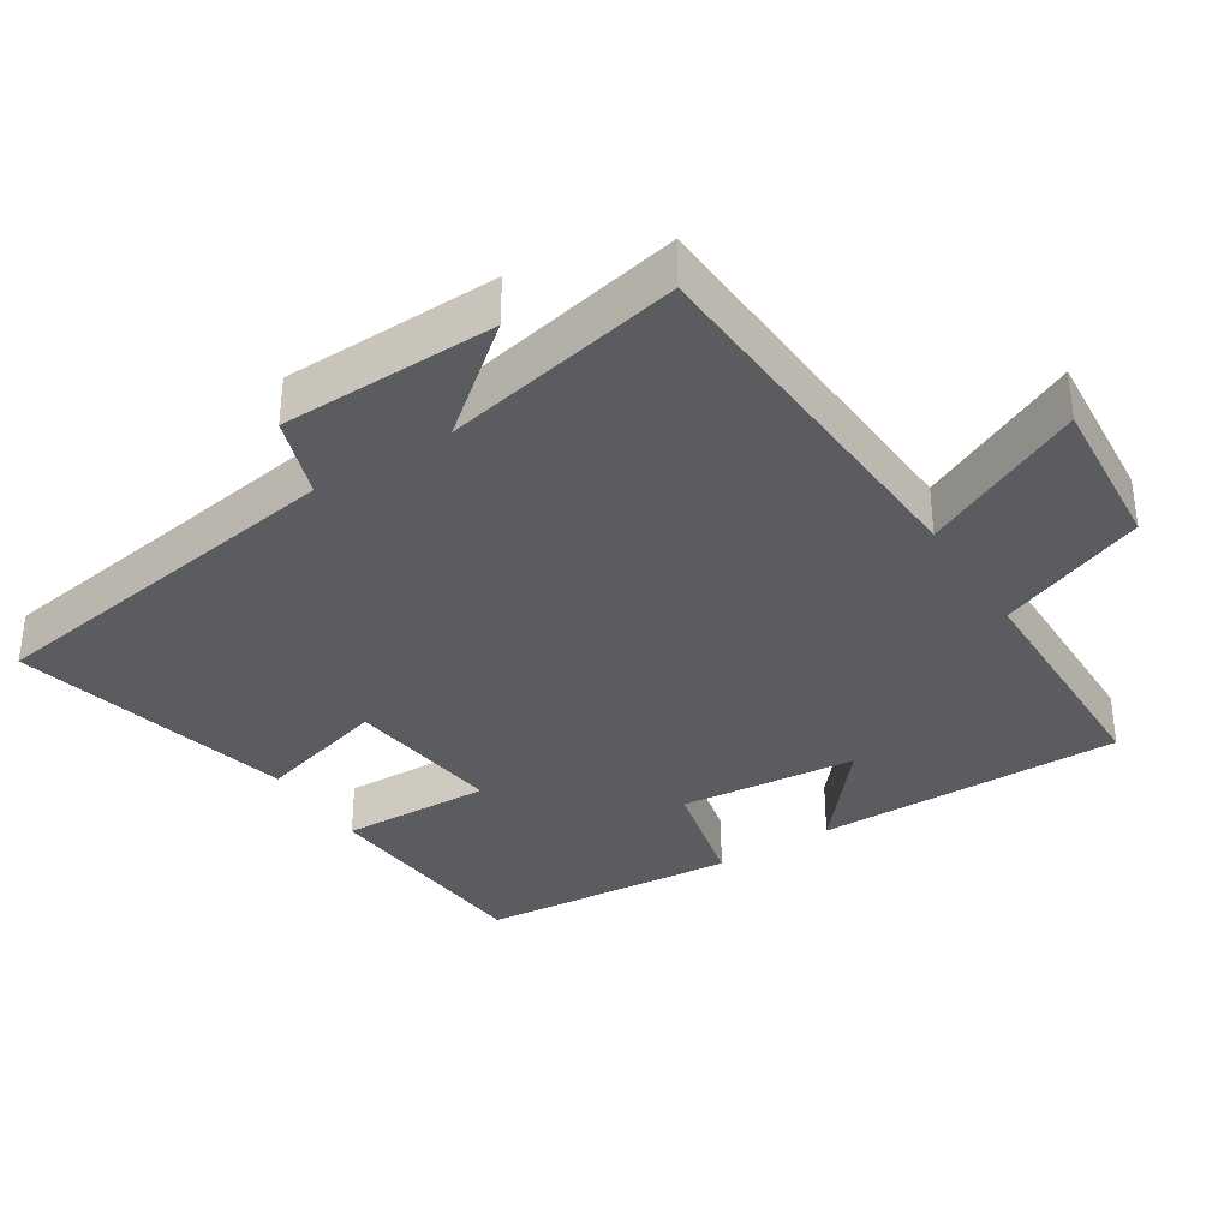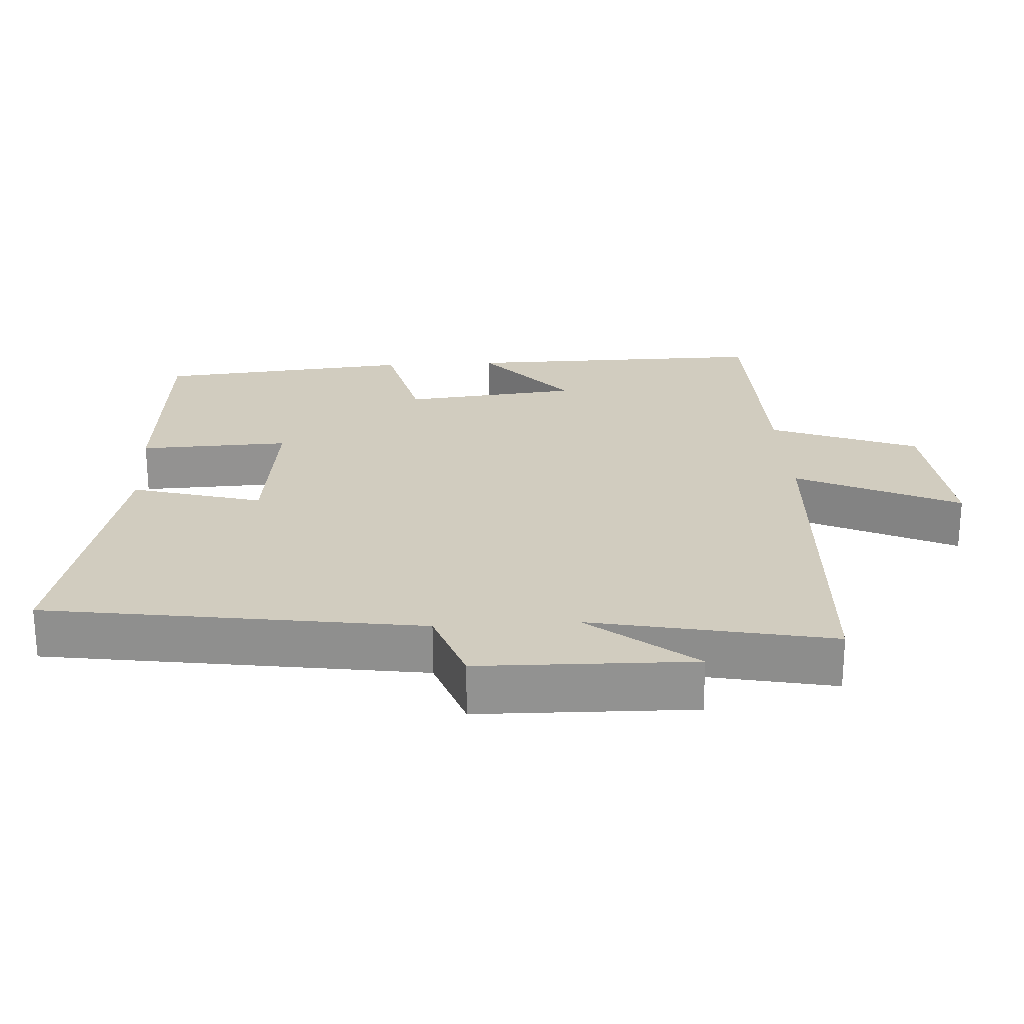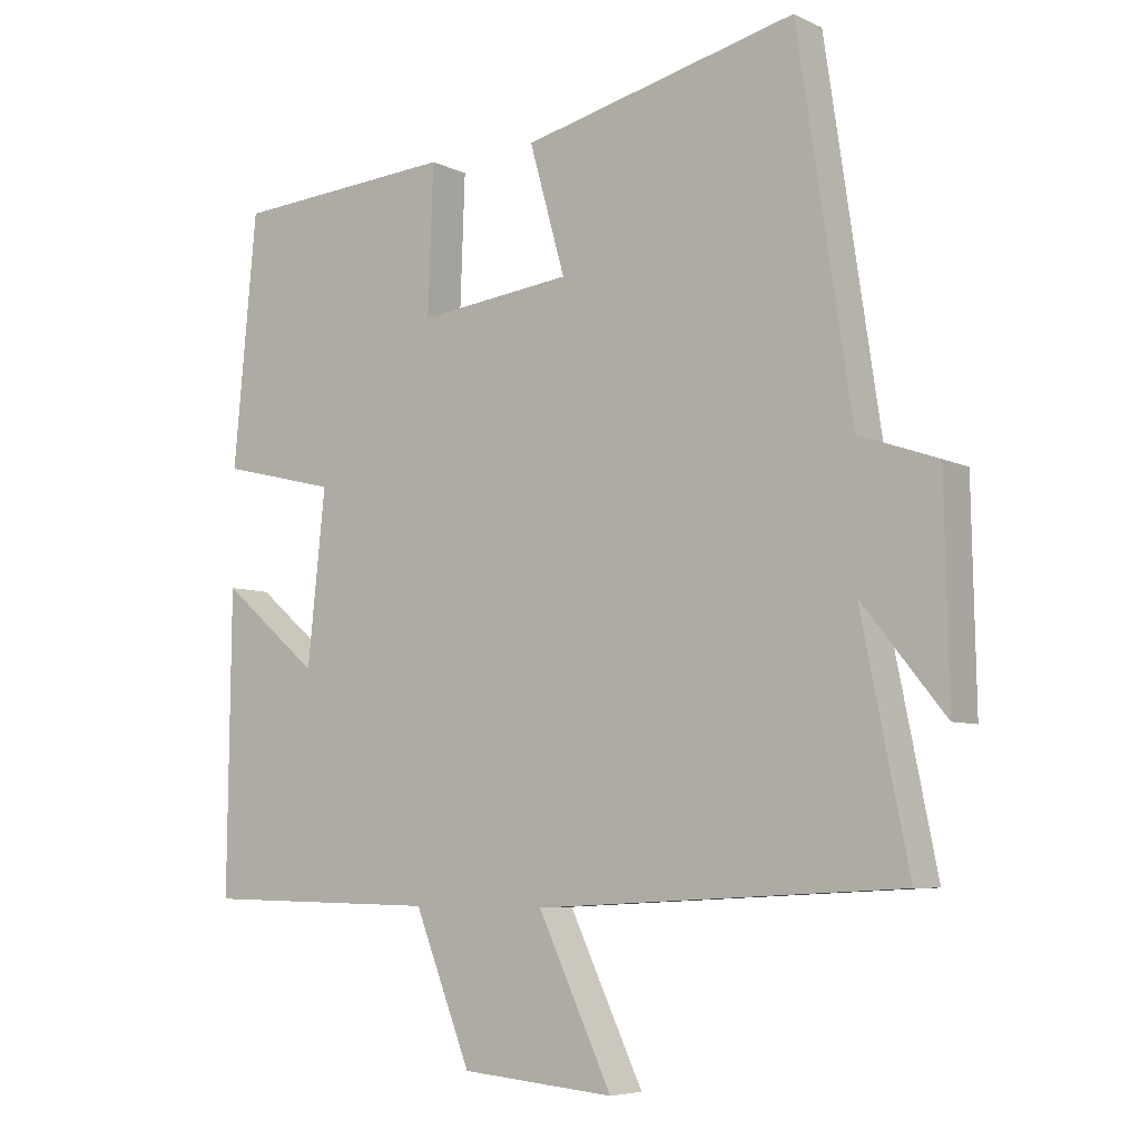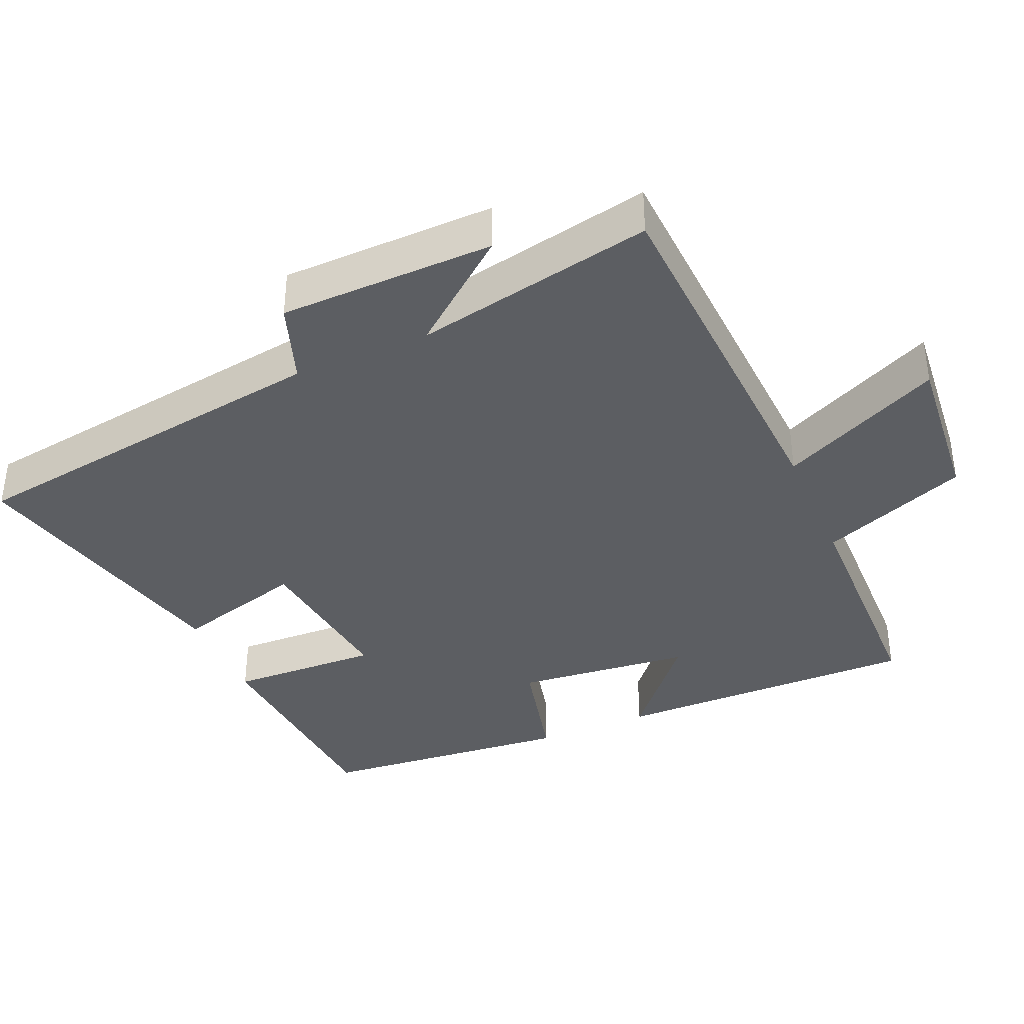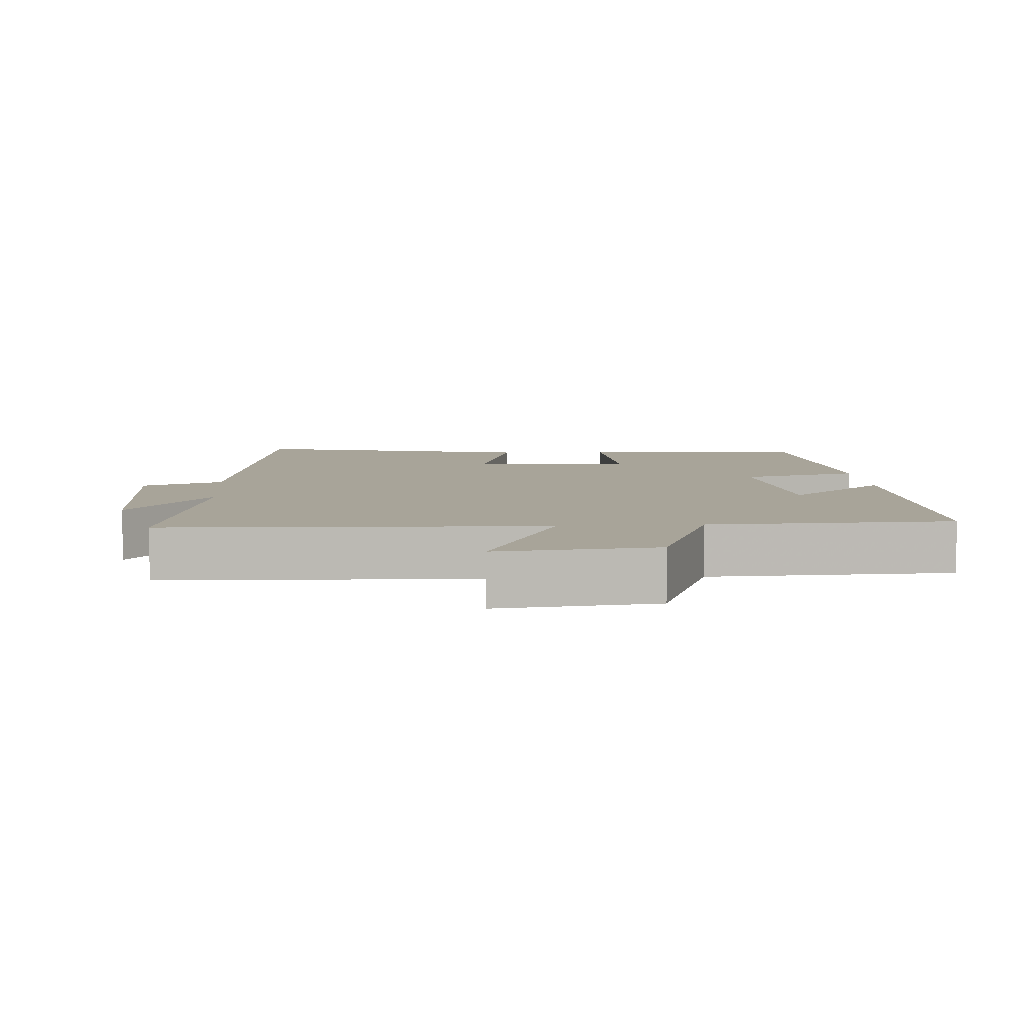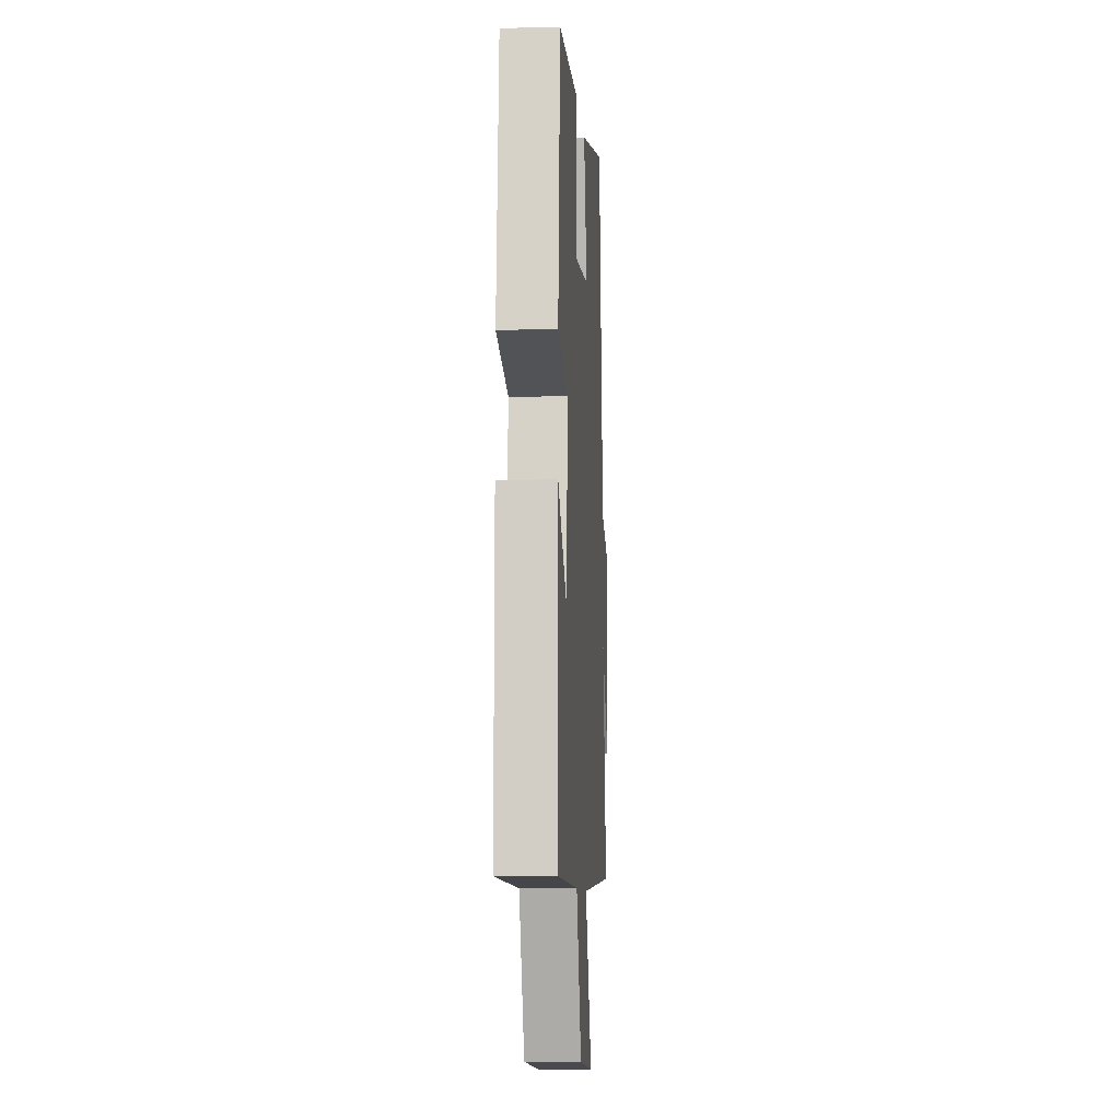
<metadata>
{"format":"obj","ext":"obj","renderer":"f3d","projection":"perspective","resolution":1024,"background":"white","views":[{"elev":-35.1,"azim":122.6,"up":"+Y"},{"elev":24.0,"azim":86.6,"up":"+Y"},{"elev":-6.2,"azim":35.3,"up":"+Z"},{"elev":-38.0,"azim":113.3,"up":"+Y"},{"elev":7.1,"azim":175.3,"up":"+Y"},{"elev":-8.5,"azim":-86.2,"up":"+Z"}]}
</metadata>
<code>
v 0.421 0.07 0.599
v 0.5 0.07 0.066
v 0.615 0.07 0.026
v 0.621 0.07 -0.28
v 0.5 0.07 -0.13
v 0.569 0.07 -0.471
v 0.036 0.07 -0.5
v 0.144 0.07 -0.73
v -0.08 0.07 -0.71
v -0.162 0.07 -0.5
v -0.505 0.07 -0.494
v -0.5 0.07 -0.059
v -0.358 0.07 -0.179
v -0.332 0.07 0.071
v -0.5 0.07 0.111
v -0.466 0.07 0.475
v -0.144 0.07 0.5
v -0.152 0.07 0.286
v 0.072 0.07 0.314
v 0.02 0.07 0.5
v 0.421 0 0.599
v 0.5 0 0.066
v 0.615 0 0.026
v 0.621 0 -0.28
v 0.5 0 -0.13
v 0.569 0 -0.471
v 0.036 0 -0.5
v 0.144 0 -0.73
v -0.08 0 -0.71
v -0.162 0 -0.5
v -0.505 0 -0.494
v -0.5 0 -0.059
v -0.358 0 -0.179
v -0.332 0 0.071
v -0.5 0 0.111
v -0.466 0 0.475
v -0.144 0 0.5
v -0.152 0 0.286
v 0.072 0 0.314
v 0.02 0 0.5
f 19 20 1 2
f 18 19 2
f 15 16 17 18
f 14 15 18 2
f 13 14 2 3
f 10 11 12 13
f 10 13 3
f 7 8 9 10
f 5 6 7 10
f 5 10 3
f 3 4 5
f 22 21 40 39
f 22 39 38
f 38 37 36 35
f 22 38 35 34
f 23 22 34 33
f 33 32 31 30
f 23 33 30
f 30 29 28 27
f 30 27 26 25
f 23 30 25
f 25 24 23
f 1 21 22 2
f 2 22 23 3
f 3 23 24 4
f 4 24 25 5
f 5 25 26 6
f 6 26 27 7
f 7 27 28 8
f 8 28 29 9
f 9 29 30 10
f 10 30 31 11
f 11 31 32 12
f 12 32 33 13
f 13 33 34 14
f 14 34 35 15
f 15 35 36 16
f 16 36 37 17
f 17 37 38 18
f 18 38 39 19
f 19 39 40 20
f 20 40 21 1

</code>
